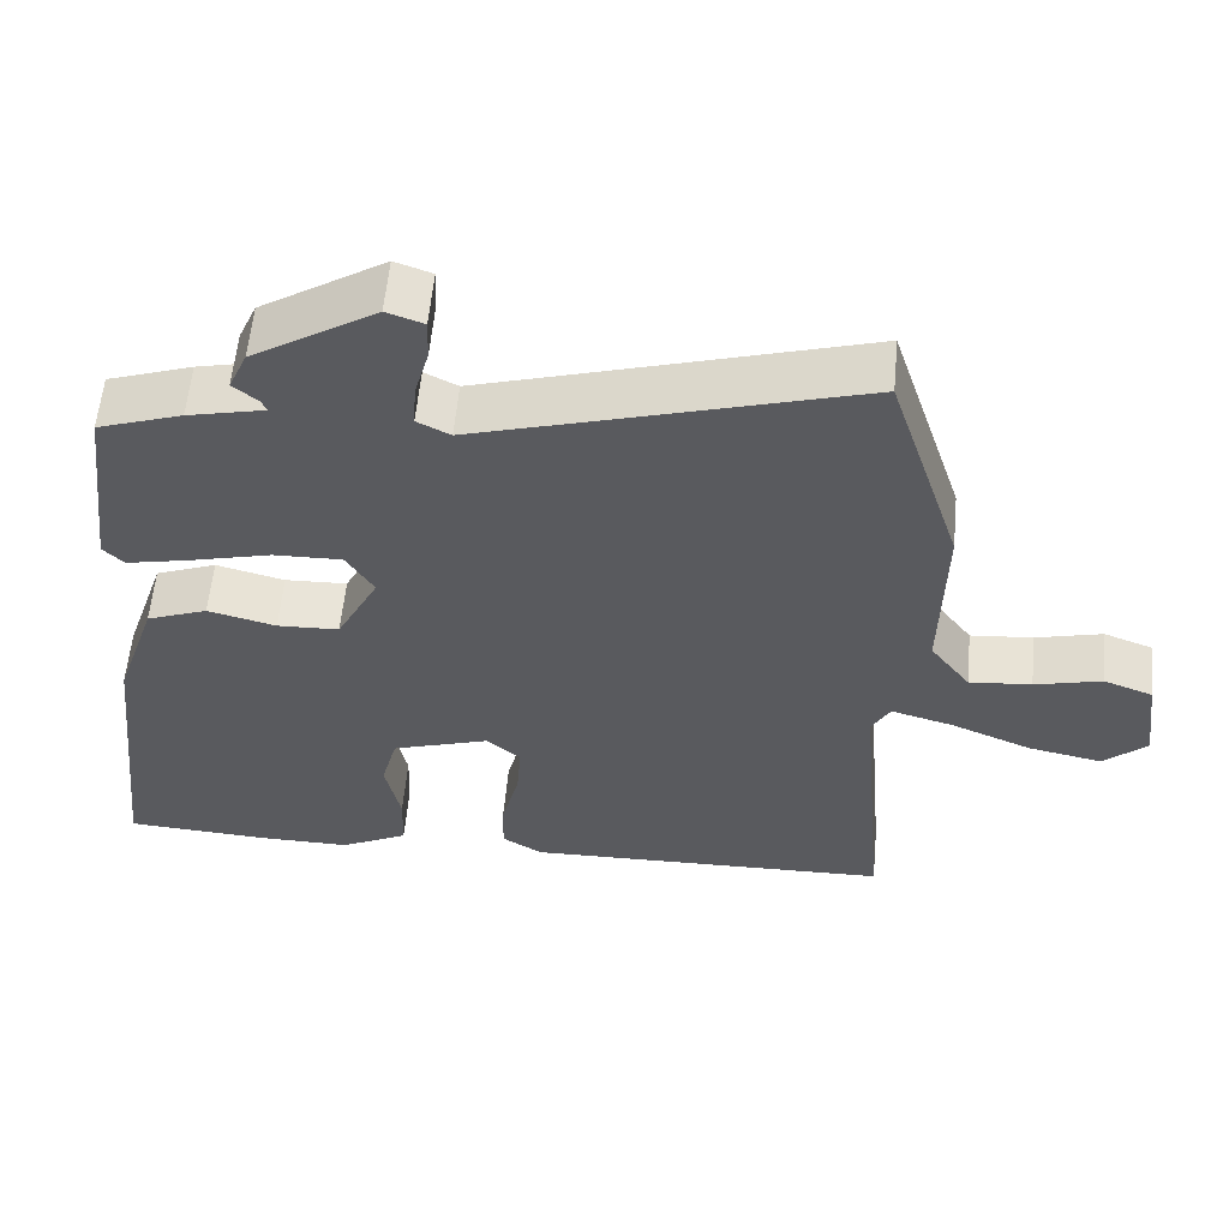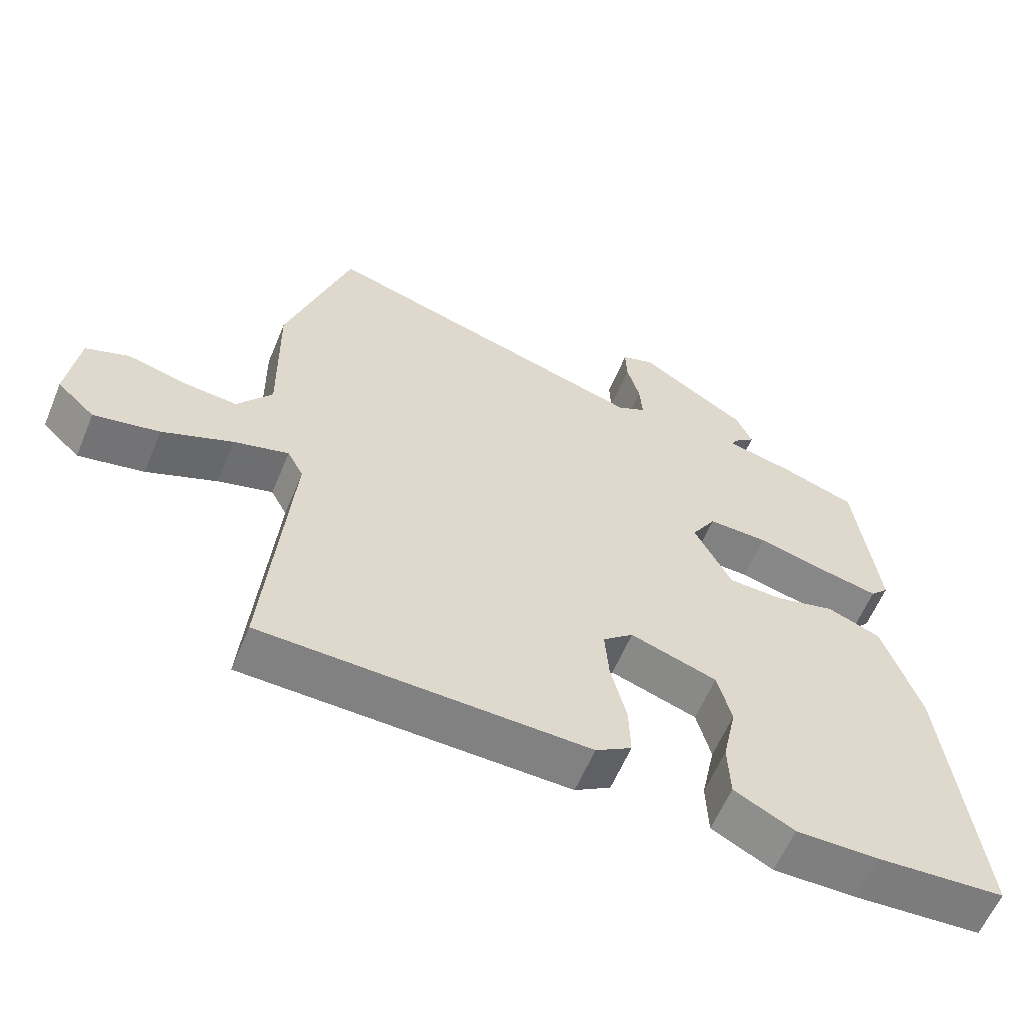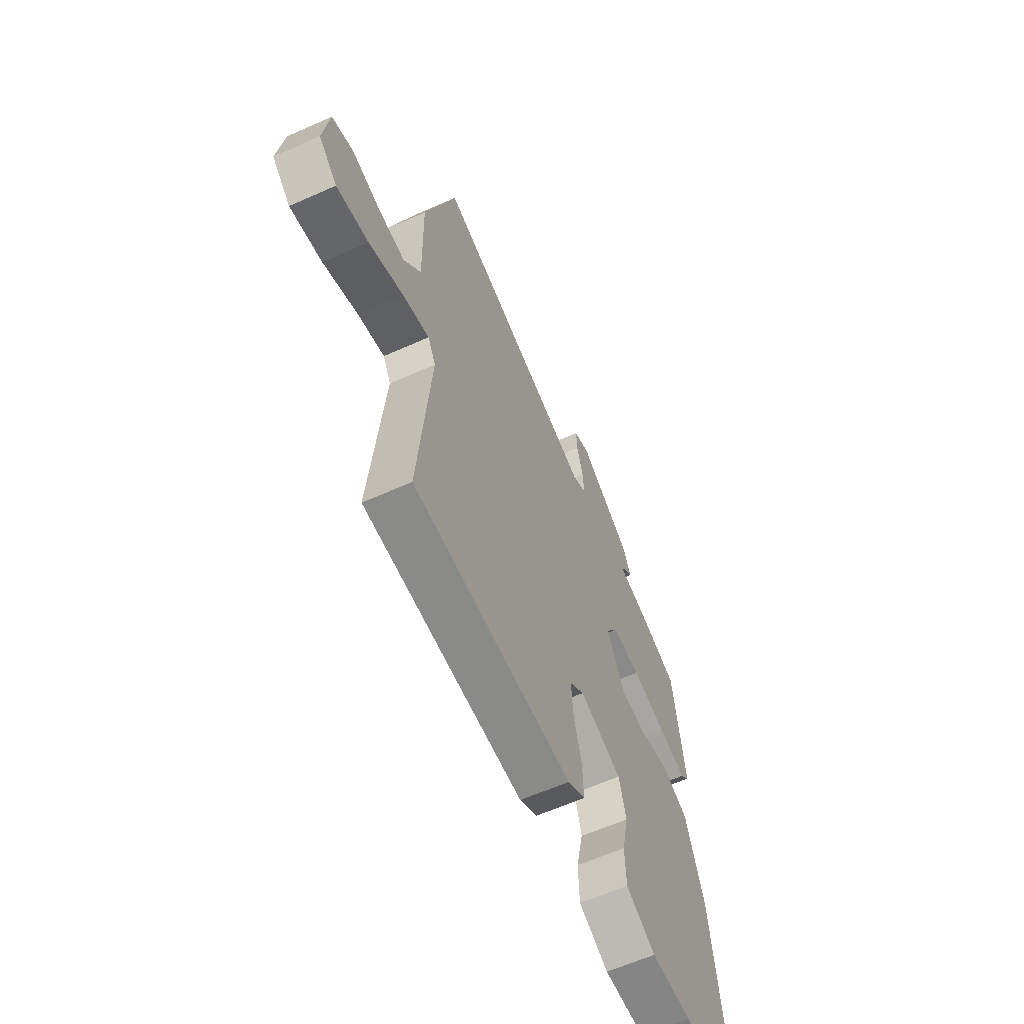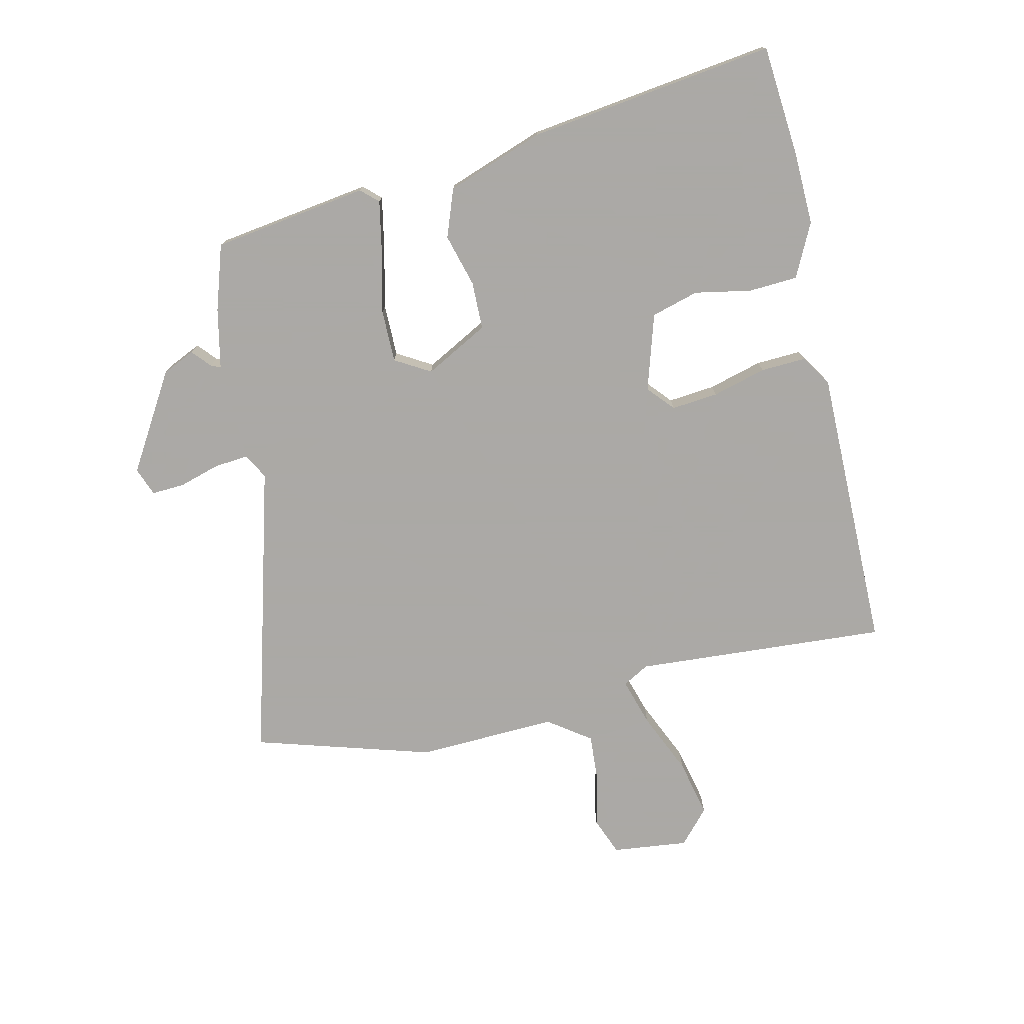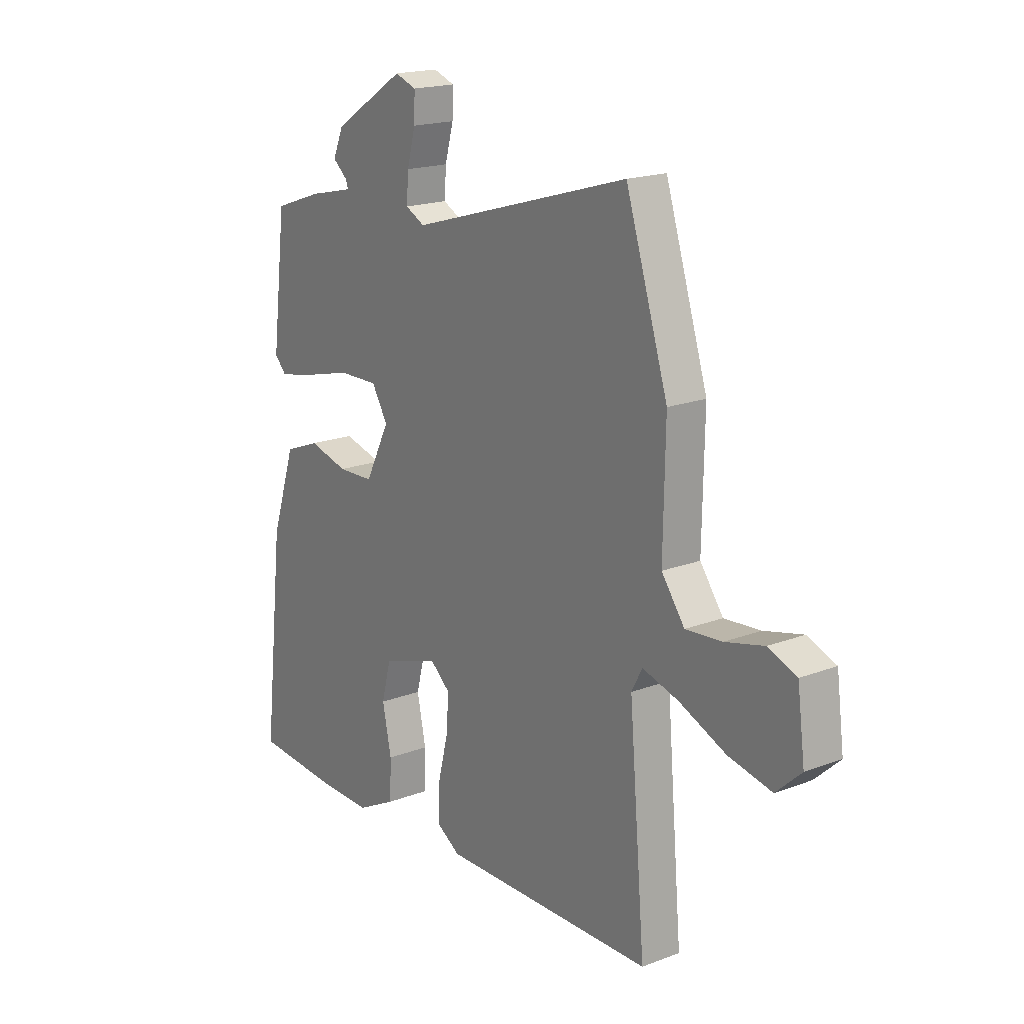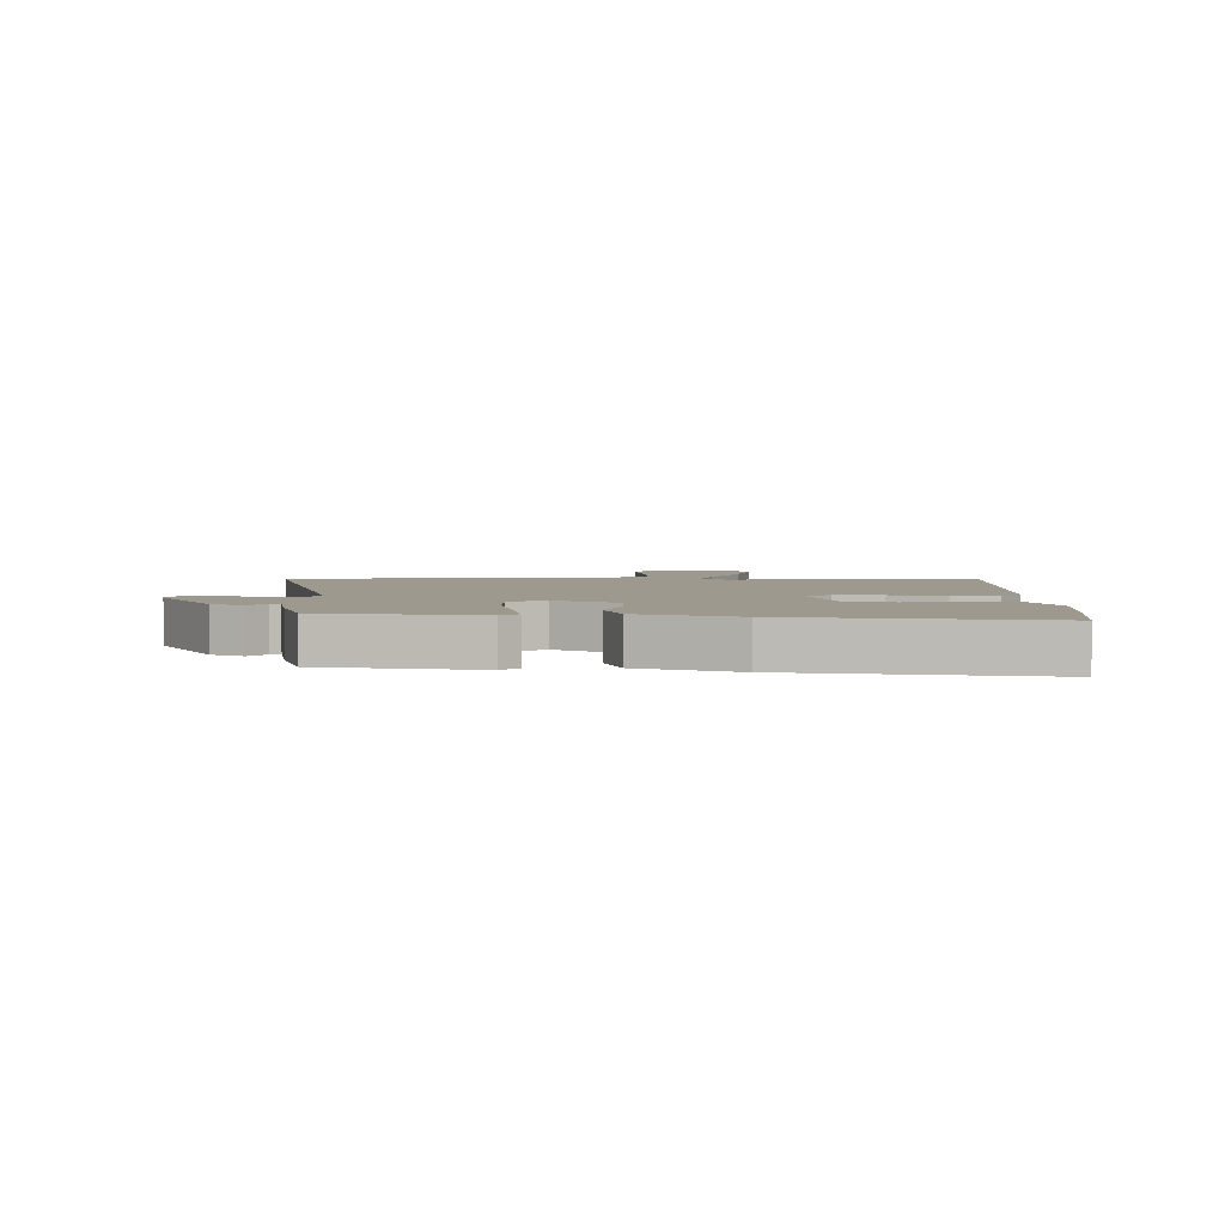
<metadata>
{"format":"obj","ext":"obj","renderer":"f3d","projection":"perspective","resolution":1024,"background":"white","views":[{"elev":58.1,"azim":-174.7,"up":"+Z"},{"elev":-60.0,"azim":-22.5,"up":"+Z"},{"elev":-62.2,"azim":-65.7,"up":"+Z"},{"elev":-75.5,"azim":104.0,"up":"+Y"},{"elev":18.6,"azim":-125.9,"up":"+Z"},{"elev":3.5,"azim":92.8,"up":"+Y"}]}
</metadata>
<code>
v -0.503 0.07 -0.468
v -0.466 0.07 -0.041
v -0.49 0.07 0.004
v -0.571 0.07 -0.019
v -0.676 0.07 -0.063
v -0.773 0.07 -0.083
v -0.829 0.07 -0.031
v -0.812 0.07 0.097
v -0.748 0.07 0.121
v -0.661 0.07 0.099
v -0.58 0.07 0.092
v -0.528 0.07 0.162
v -0.532 0.07 0.399
v -0.437 0.07 0.696
v 0.057 0.07 0.549
v 0.1 0.07 0.571
v 0.096 0.07 0.629
v 0.077 0.07 0.698
v 0.075 0.07 0.754
v 0.123 0.07 0.771
v 0.284 0.07 0.669
v 0.308 0.07 0.614
v 0.276 0.07 0.587
v 0.269 0.07 0.571
v 0.369 0.07 0.548
v 0.479 0.07 0.51
v 0.512 0.07 0.247
v 0.485 0.07 0.219
v 0.401 0.07 0.237
v 0.295 0.07 0.264
v 0.206 0.07 0.266
v 0.17 0.07 0.207
v 0.225 0.07 0.099
v 0.306 0.07 0.096
v 0.395 0.07 0.119
v 0.475 0.07 0.088
v 0.53 0.07 -0.077
v 0.577 0.07 -0.495
v 0.388 0.07 -0.507
v 0.266 0.07 -0.508
v 0.177 0.07 -0.462
v 0.174 0.07 -0.379
v 0.194 0.07 -0.284
v 0.173 0.07 -0.204
v 0.045 0.07 -0.162
v 0 0.07 -0.2
v 0.006 0.07 -0.279
v 0.029 0.07 -0.37
v 0.031 0.07 -0.446
v -0.022 0.07 -0.479
v -0.503 0 -0.468
v -0.466 0 -0.041
v -0.49 0 0.004
v -0.571 0 -0.019
v -0.676 0 -0.063
v -0.773 0 -0.083
v -0.829 0 -0.031
v -0.812 0 0.097
v -0.748 0 0.121
v -0.661 0 0.099
v -0.58 0 0.092
v -0.528 0 0.162
v -0.532 0 0.399
v -0.437 0 0.696
v 0.057 0 0.549
v 0.1 0 0.571
v 0.096 0 0.629
v 0.077 0 0.698
v 0.075 0 0.754
v 0.123 0 0.771
v 0.284 0 0.669
v 0.308 0 0.614
v 0.276 0 0.587
v 0.269 0 0.571
v 0.369 0 0.548
v 0.479 0 0.51
v 0.512 0 0.247
v 0.485 0 0.219
v 0.401 0 0.237
v 0.295 0 0.264
v 0.206 0 0.266
v 0.17 0 0.207
v 0.225 0 0.099
v 0.306 0 0.096
v 0.395 0 0.119
v 0.475 0 0.088
v 0.53 0 -0.077
v 0.577 0 -0.495
v 0.388 0 -0.507
v 0.266 0 -0.508
v 0.177 0 -0.462
v 0.174 0 -0.379
v 0.194 0 -0.284
v 0.173 0 -0.204
v 0.045 0 -0.162
v 0 0 -0.2
v 0.006 0 -0.279
v 0.029 0 -0.37
v 0.031 0 -0.446
v -0.022 0 -0.479
f 50 1 2
f 49 50 2
f 48 49 2
f 47 48 2
f 46 47 2 3
f 45 46 3
f 41 42 43
f 40 41 43
f 39 40 43
f 38 39 43
f 37 38 43
f 36 37 43
f 35 36 43
f 34 35 43
f 33 34 43 44
f 32 33 44 45
f 28 29 30
f 27 28 30
f 26 27 30
f 25 26 30
f 24 25 30
f 24 30 31
f 21 22 23
f 20 21 23
f 19 20 23
f 18 19 23
f 17 18 23
f 16 17 23 24
f 24 31 32
f 16 24 32
f 15 16 32
f 32 45 3
f 15 32 3
f 14 15 3
f 13 14 3
f 12 13 3
f 8 9 10
f 7 8 10
f 6 7 10
f 5 6 10
f 4 5 10
f 11 12 3 4
f 4 10 11
f 52 51 100
f 52 100 99
f 52 99 98
f 52 98 97
f 53 52 97 96
f 53 96 95
f 93 92 91
f 93 91 90
f 93 90 89
f 93 89 88
f 93 88 87
f 93 87 86
f 93 86 85
f 93 85 84
f 94 93 84 83
f 95 94 83 82
f 80 79 78
f 80 78 77
f 80 77 76
f 80 76 75
f 80 75 74
f 81 80 74
f 73 72 71
f 73 71 70
f 73 70 69
f 73 69 68
f 73 68 67
f 74 73 67 66
f 82 81 74
f 82 74 66
f 82 66 65
f 53 95 82
f 53 82 65
f 53 65 64
f 53 64 63
f 53 63 62
f 60 59 58
f 60 58 57
f 60 57 56
f 60 56 55
f 60 55 54
f 54 53 62 61
f 61 60 54
f 1 51 52 2
f 2 52 53 3
f 3 53 54 4
f 4 54 55 5
f 5 55 56 6
f 6 56 57 7
f 7 57 58 8
f 8 58 59 9
f 9 59 60 10
f 10 60 61 11
f 11 61 62 12
f 12 62 63 13
f 13 63 64 14
f 14 64 65 15
f 15 65 66 16
f 16 66 67 17
f 17 67 68 18
f 18 68 69 19
f 19 69 70 20
f 20 70 71 21
f 21 71 72 22
f 22 72 73 23
f 23 73 74 24
f 24 74 75 25
f 25 75 76 26
f 26 76 77 27
f 27 77 78 28
f 28 78 79 29
f 29 79 80 30
f 30 80 81 31
f 31 81 82 32
f 32 82 83 33
f 33 83 84 34
f 34 84 85 35
f 35 85 86 36
f 36 86 87 37
f 37 87 88 38
f 38 88 89 39
f 39 89 90 40
f 40 90 91 41
f 41 91 92 42
f 42 92 93 43
f 43 93 94 44
f 44 94 95 45
f 45 95 96 46
f 46 96 97 47
f 47 97 98 48
f 48 98 99 49
f 49 99 100 50
f 50 100 51 1

</code>
